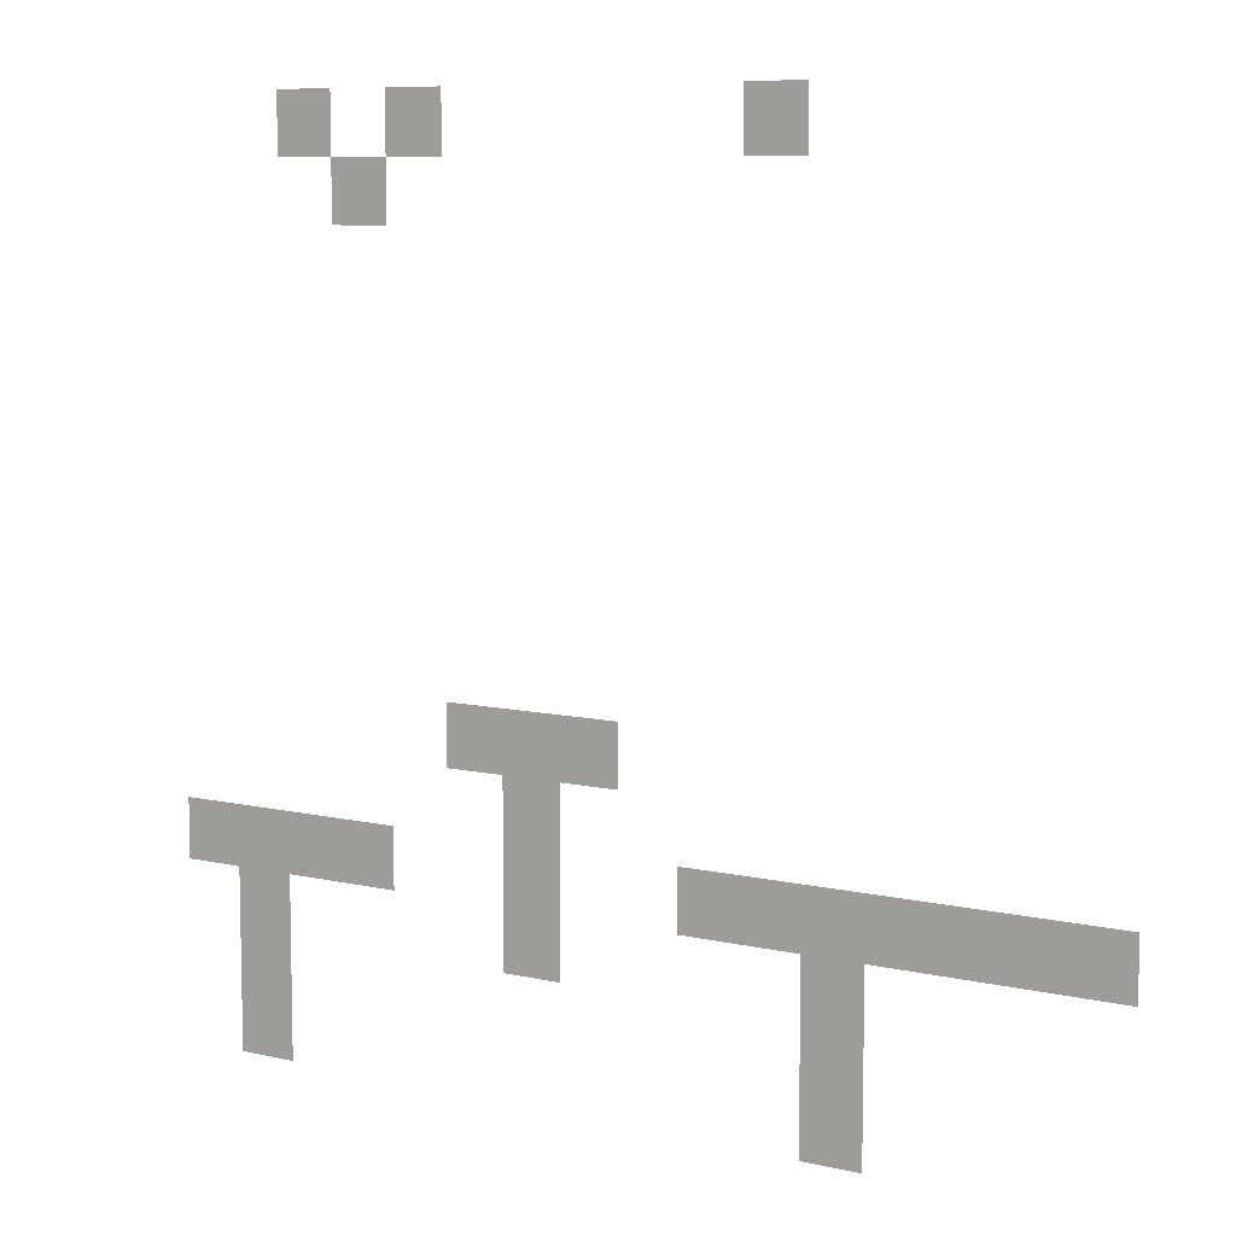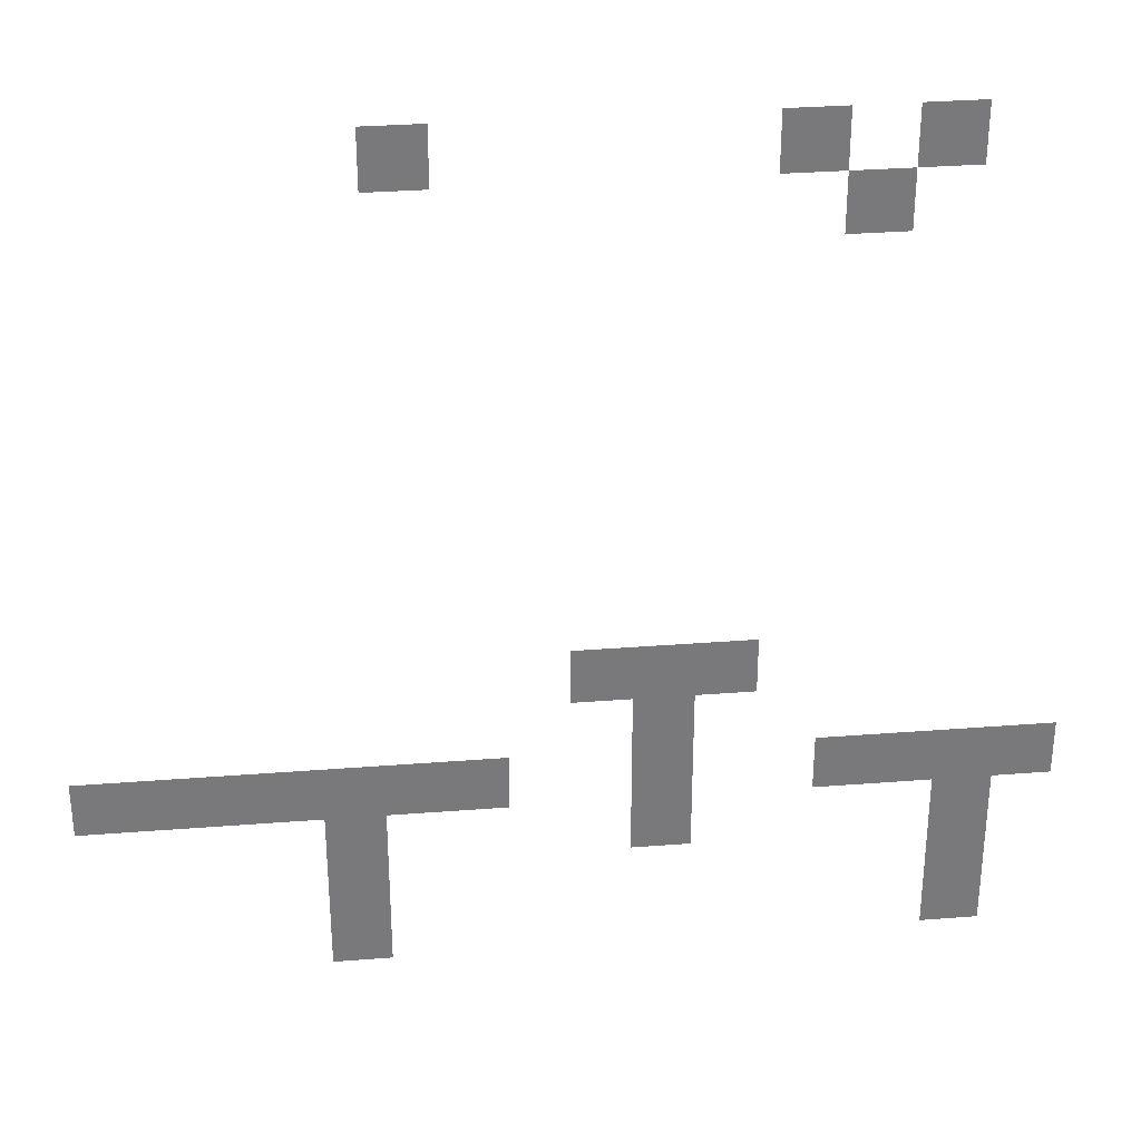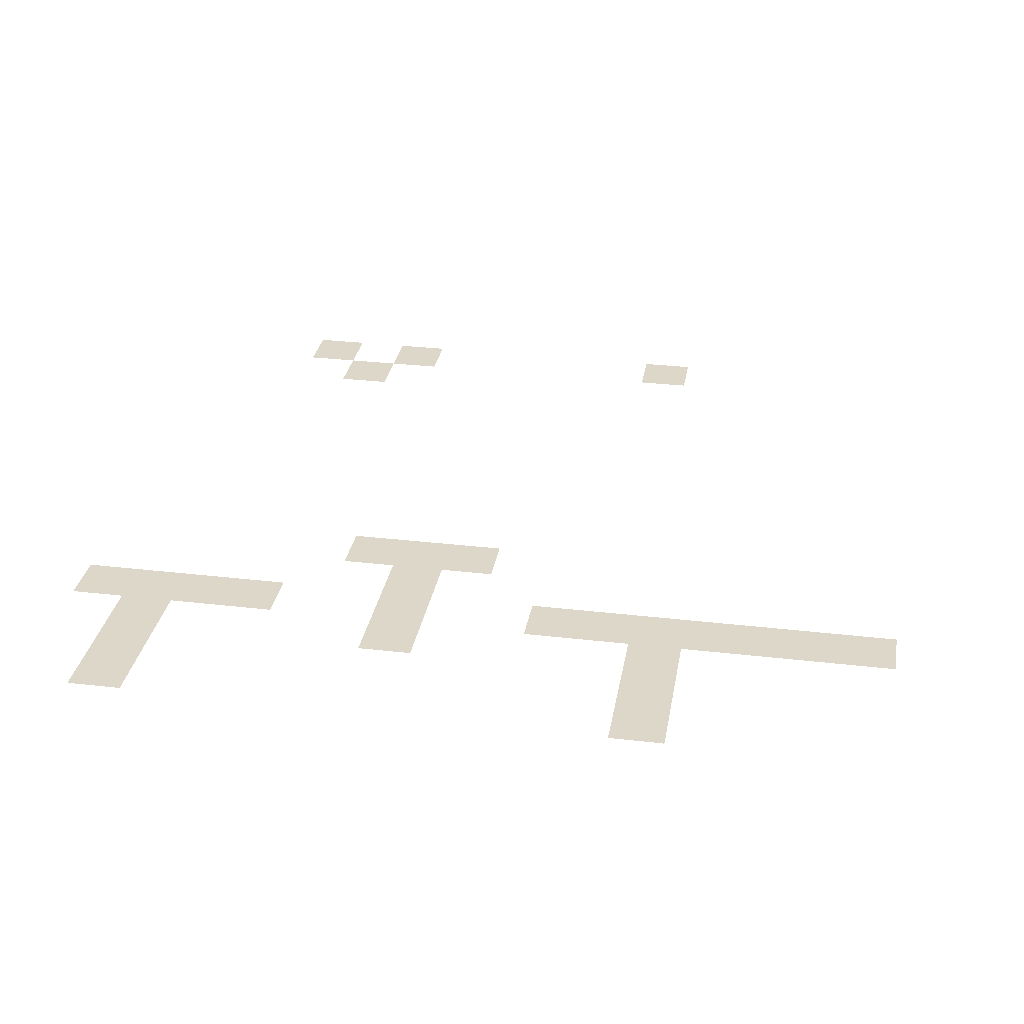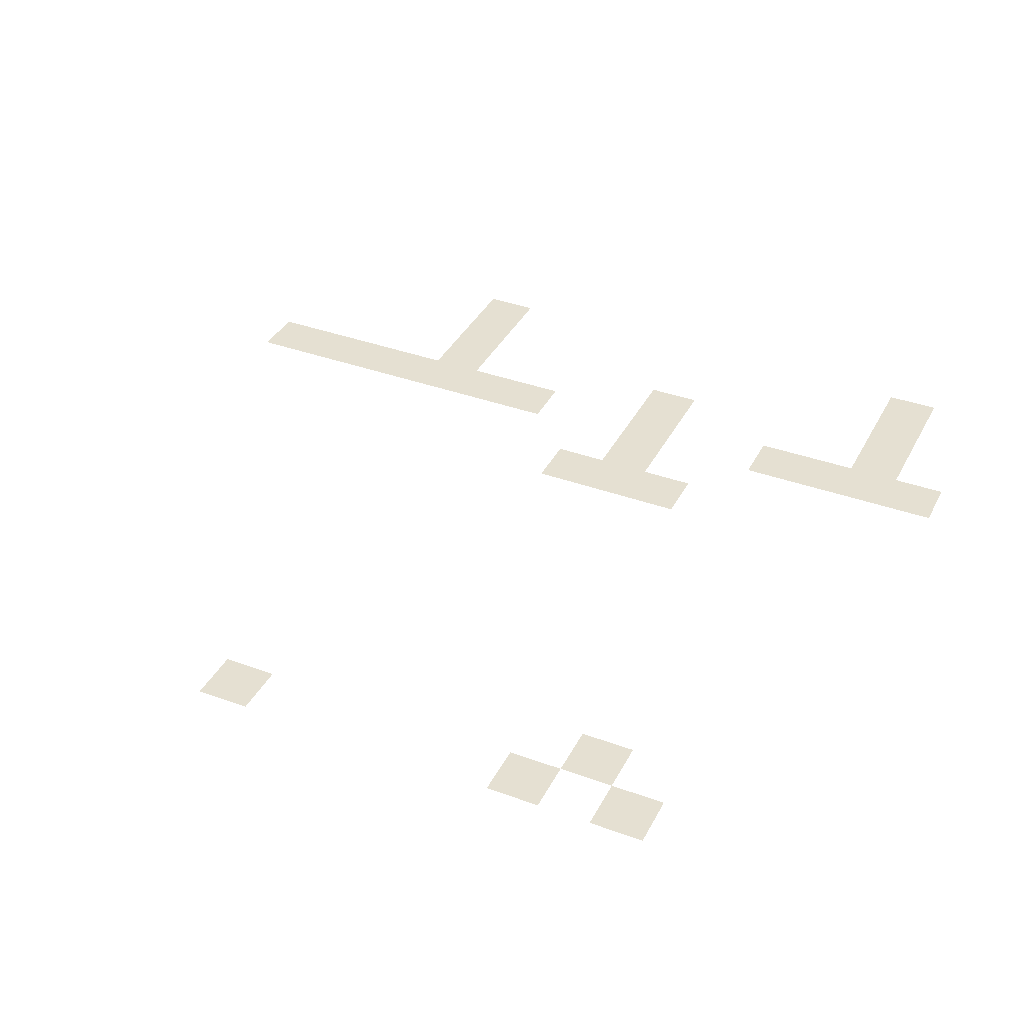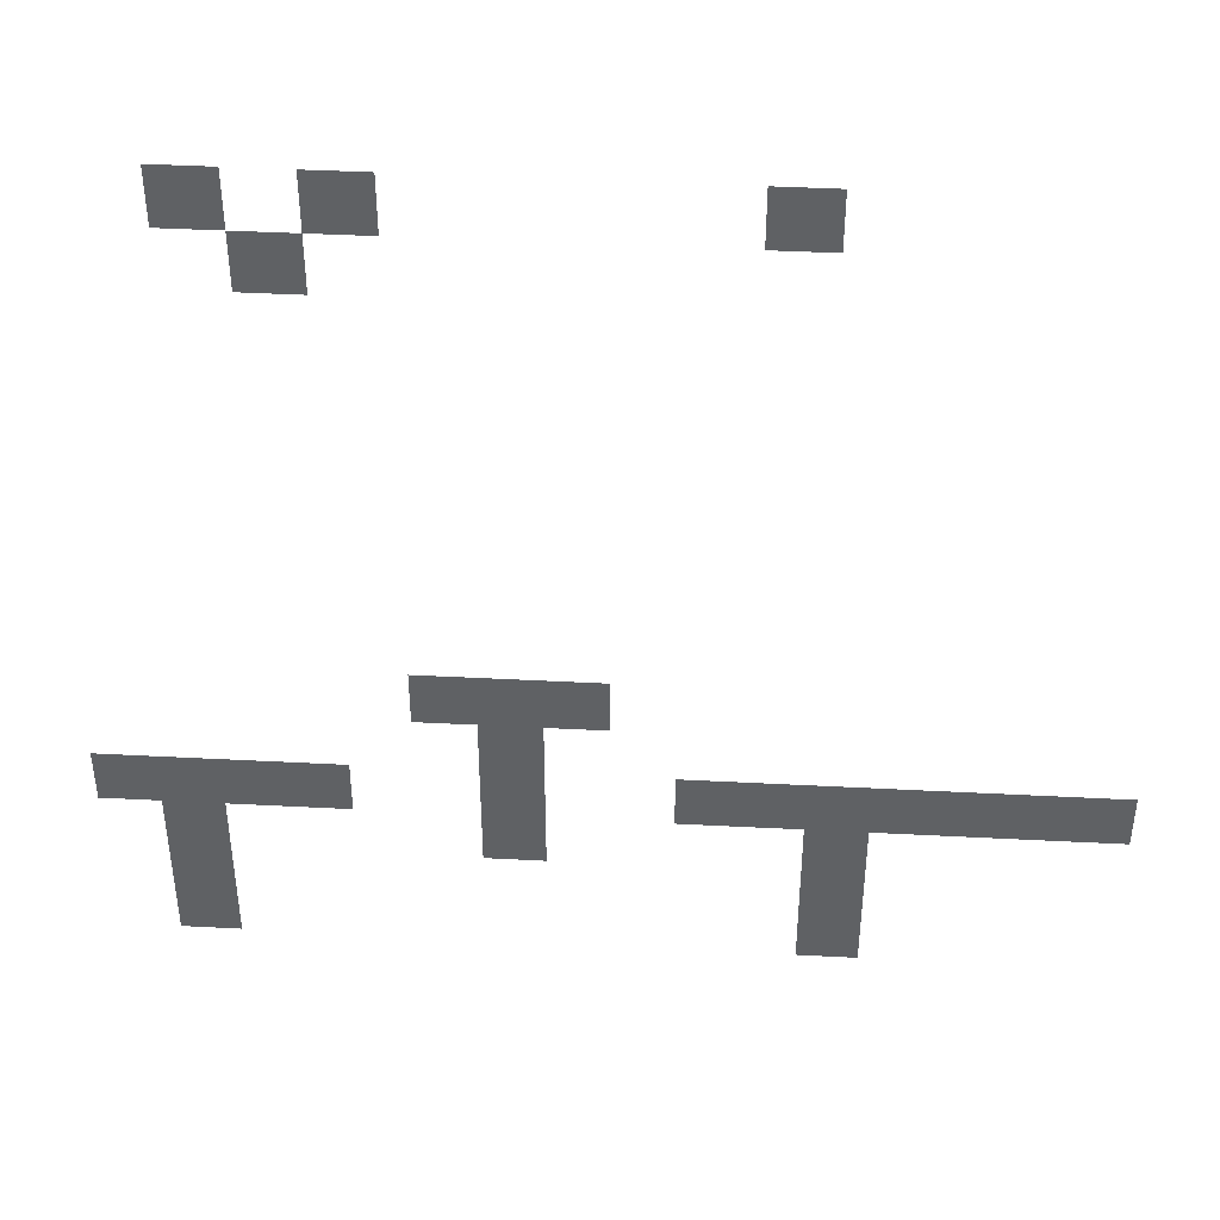
<metadata>
{"format":"obj","ext":"obj","renderer":"f3d","projection":"perspective","resolution":1024,"background":"white","views":[{"elev":8.6,"azim":31.9,"up":"+Y"},{"elev":32.5,"azim":173.8,"up":"+Y"},{"elev":30.3,"azim":9.7,"up":"+Z"},{"elev":37.7,"azim":-155.0,"up":"+Z"},{"elev":43.5,"azim":3.5,"up":"+Y"}]}
</metadata>
<code>
v -80 -16 0
v -96 -16 0
v -96 0 0
v -80 0 0
v -176 -16 0
v -192 -16 0
v -192 0 0
v -176 0 0
v -208 -16 0
v -224 -16 0
v -224 0 0
v -208 0 0
v -192 -32 0
v -208 -32 0
v -208 -16 0
v -192 -16 0
v -128 -160 0
v -144 -160 0
v -144 -144 0
v -128 -144 0
v -144 -160 0
v -160 -160 0
v -160 -144 0
v -144 -144 0
v -160 -160 0
v -176 -160 0
v -176 -144 0
v -160 -144 0
v -144 -176 0
v -160 -176 0
v -160 -160 0
v -144 -160 0
v 0 -192 0
v -16 -192 0
v -16 -176 0
v 0 -176 0
v -16 -192 0
v -32 -192 0
v -32 -176 0
v -16 -176 0
v -32 -192 0
v -48 -192 0
v -48 -176 0
v -32 -176 0
v -48 -192 0
v -64 -192 0
v -64 -176 0
v -48 -176 0
v -64 -192 0
v -80 -192 0
v -80 -176 0
v -64 -176 0
v -80 -192 0
v -96 -192 0
v -96 -176 0
v -80 -176 0
v -96 -192 0
v -112 -192 0
v -112 -176 0
v -96 -176 0
v -144 -192 0
v -160 -192 0
v -160 -176 0
v -144 -176 0
v -192 -192 0
v -208 -192 0
v -208 -176 0
v -192 -176 0
v -208 -192 0
v -224 -192 0
v -224 -176 0
v -208 -176 0
v -224 -192 0
v -240 -192 0
v -240 -176 0
v -224 -176 0
v -240 -192 0
v -256 -192 0
v -256 -176 0
v -240 -176 0
v -64 -208 0
v -80 -208 0
v -80 -192 0
v -64 -192 0
v -144 -208 0
v -160 -208 0
v -160 -192 0
v -144 -192 0
v -224 -208 0
v -240 -208 0
v -240 -192 0
v -224 -192 0
v -64 -224 0
v -80 -224 0
v -80 -208 0
v -64 -208 0
v -224 -224 0
v -240 -224 0
v -240 -208 0
v -224 -208 0
v -64 -240 0
v -80 -240 0
v -80 -224 0
v -64 -224 0
v -224 -240 0
v -240 -240 0
v -240 -224 0
v -224 -224 0
g Map1_mesh_0333
f 1 2 3 4
f 5 6 7 8
f 9 10 11 12
f 13 14 15 16
f 17 18 19 20
f 21 22 23 24
f 25 26 27 28
f 29 30 31 32
f 33 34 35 36
f 37 38 39 40
f 41 42 43 44
f 45 46 47 48
f 49 50 51 52
f 53 54 55 56
f 57 58 59 60
f 61 62 63 64
f 65 66 67 68
f 69 70 71 72
f 73 74 75 76
f 77 78 79 80
f 81 82 83 84
f 85 86 87 88
f 89 90 91 92
f 93 94 95 96
f 97 98 99 100
f 101 102 103 104
f 105 106 107 108

</code>
